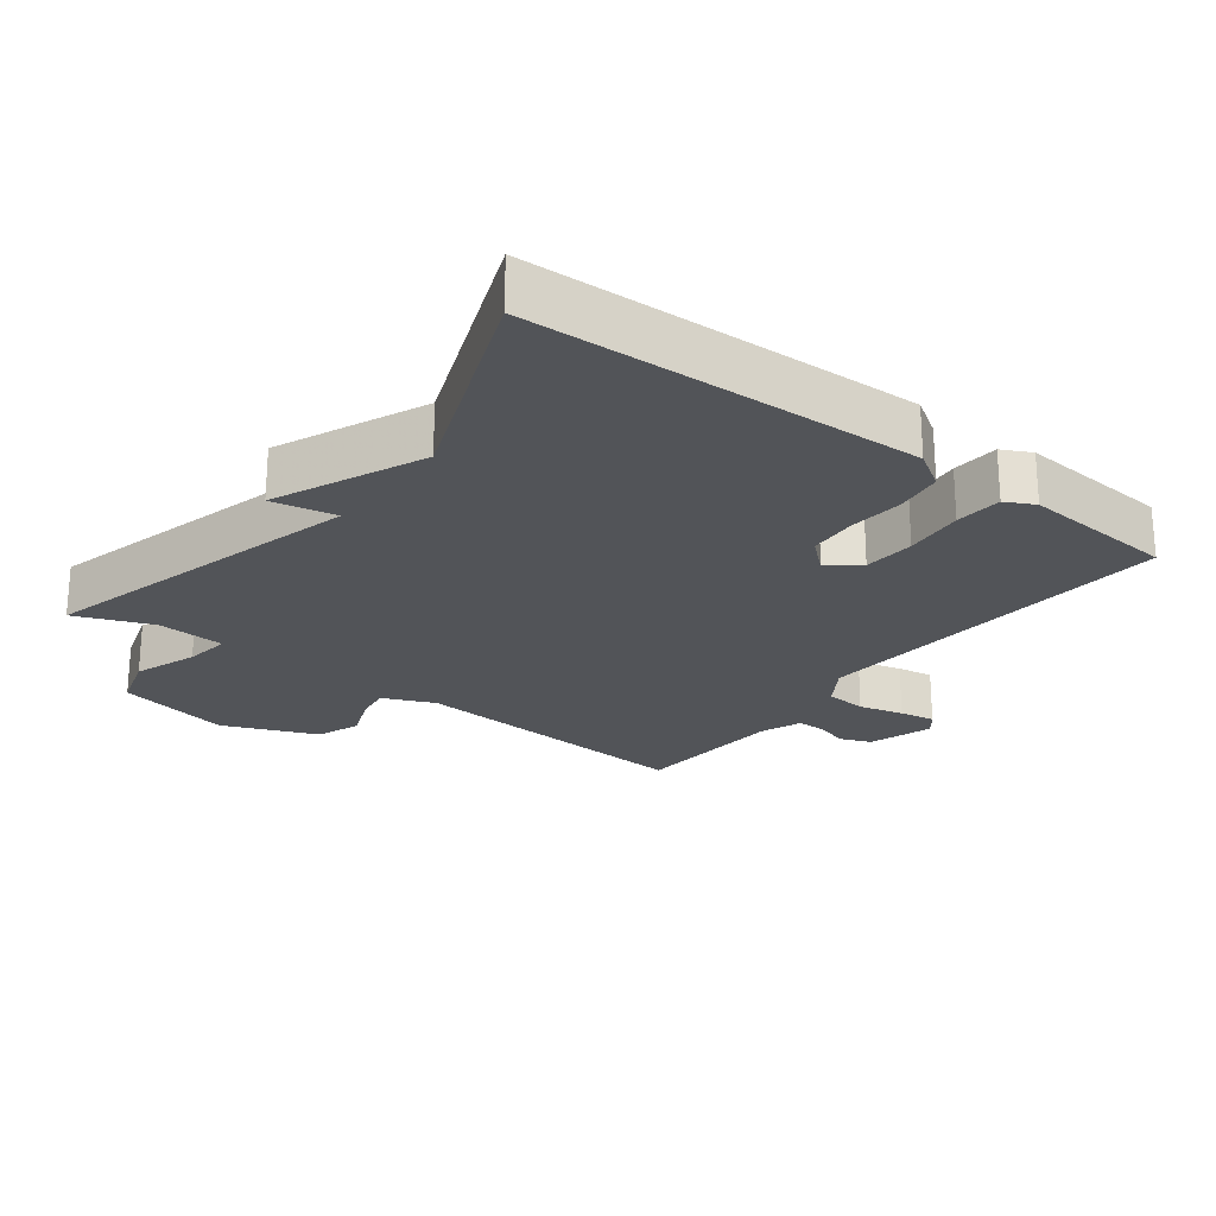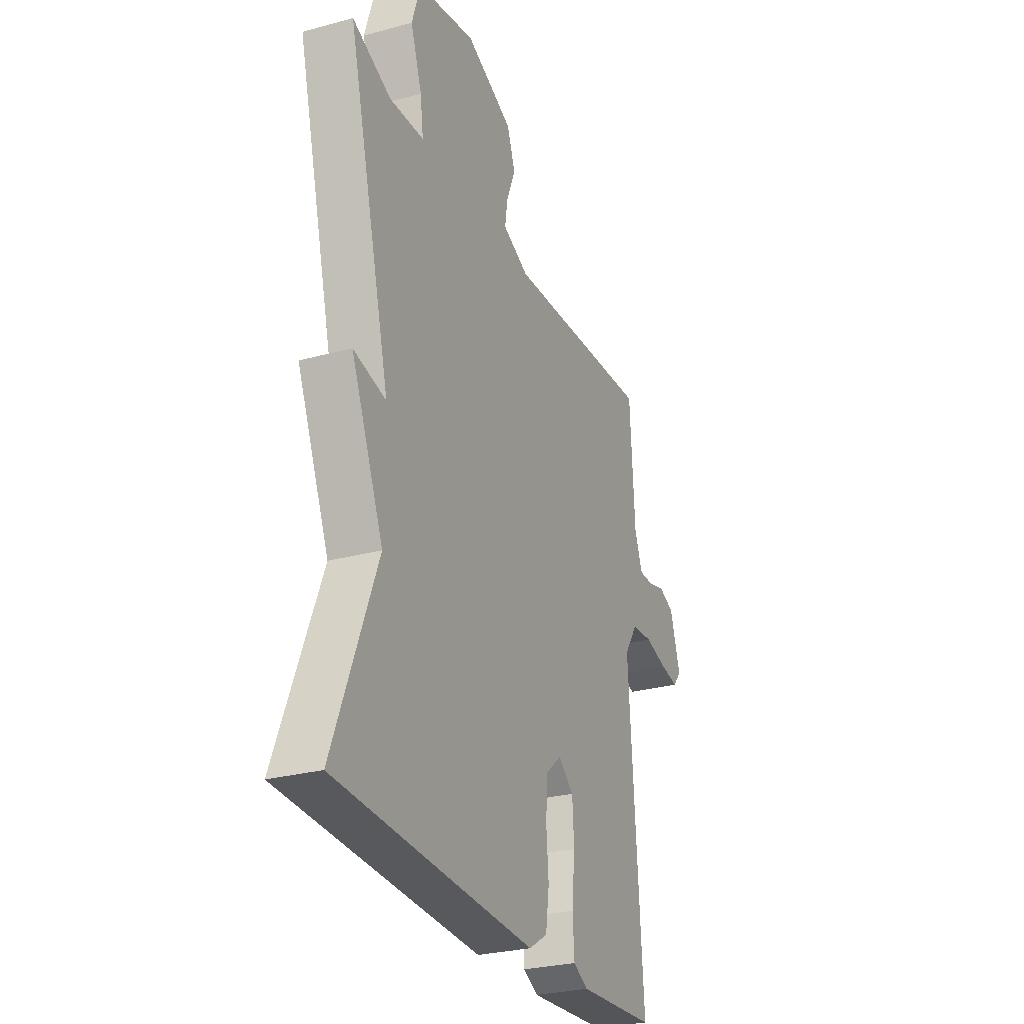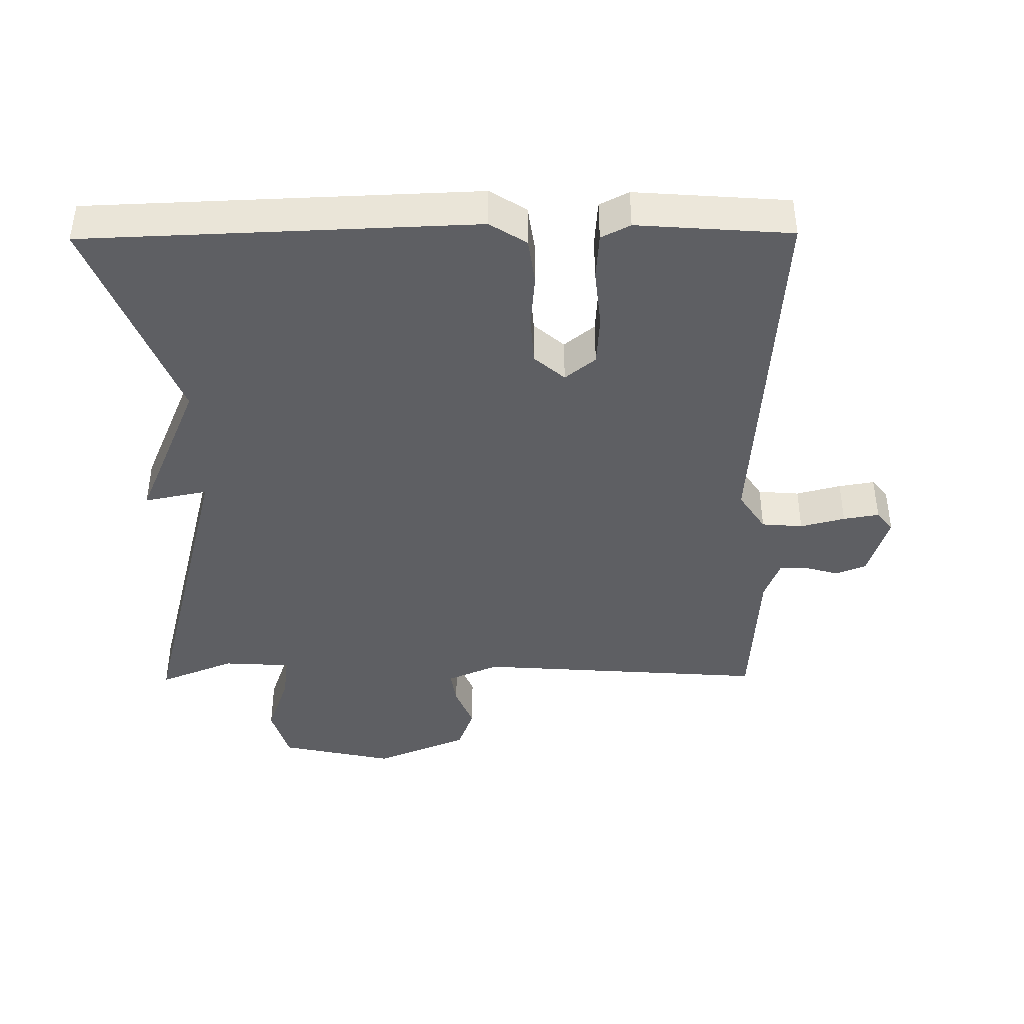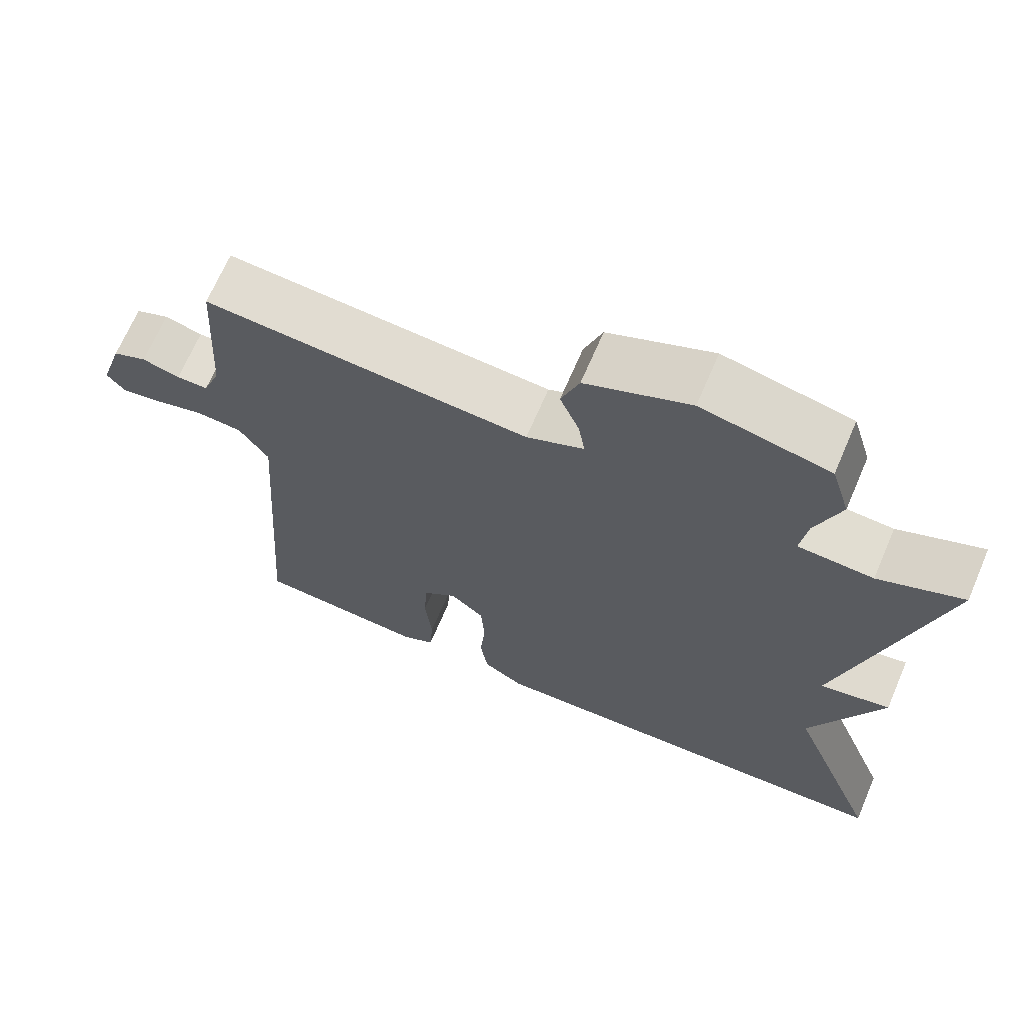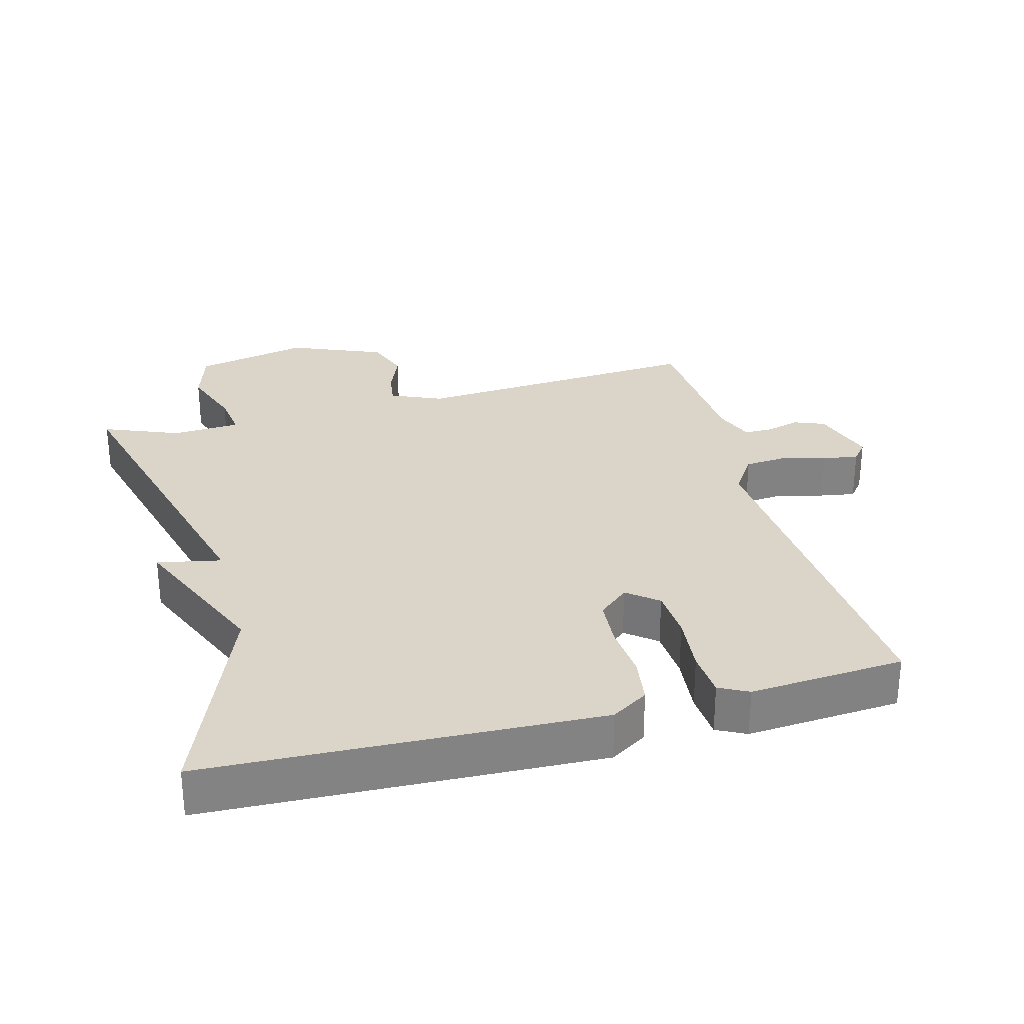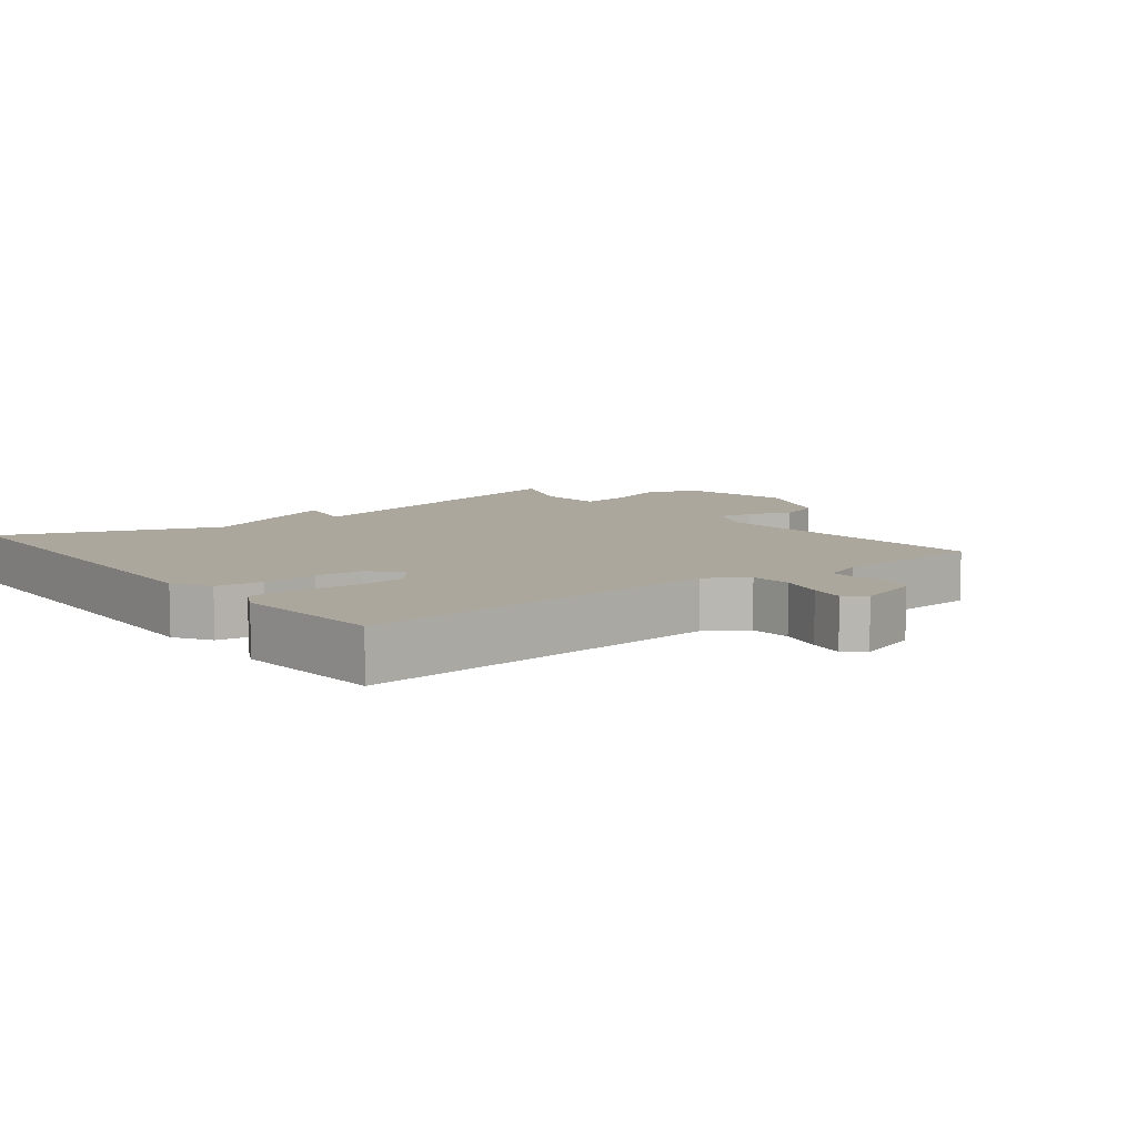
<metadata>
{"format":"obj","ext":"obj","renderer":"f3d","projection":"perspective","resolution":1024,"background":"white","views":[{"elev":-23.3,"azim":142.5,"up":"+Y"},{"elev":-28.0,"azim":112.4,"up":"+Z"},{"elev":-41.7,"azim":-179.4,"up":"+Y"},{"elev":68.1,"azim":23.2,"up":"+Z"},{"elev":29.3,"azim":165.1,"up":"+Y"},{"elev":8.4,"azim":-128.1,"up":"+Y"}]}
</metadata>
<code>
v 0.5 0.07 0.5
v 0.375 0.07 0.018
v 0.469 0.07 0.037
v 0.375 0.07 -0.182
v 0.5 0.07 -0.5
v -0.076 0.07 -0.521
v -0.13 0.07 -0.487
v -0.14 0.07 -0.418
v -0.133 0.07 -0.337
v -0.138 0.07 -0.265
v -0.183 0.07 -0.226
v -0.228 0.07 -0.262
v -0.233 0.07 -0.338
v -0.224 0.07 -0.426
v -0.229 0.07 -0.495
v -0.272 0.07 -0.517
v -0.5 0.07 -0.5
v -0.461 0.07 0.045
v -0.5 0.07 0.104
v -0.561 0.07 0.109
v -0.627 0.07 0.092
v -0.68 0.07 0.083
v -0.704 0.07 0.113
v -0.674 0.07 0.208
v -0.629 0.07 0.226
v -0.579 0.07 0.212
v -0.537 0.07 0.212
v -0.514 0.07 0.272
v -0.5 0.07 0.5
v -0.068 0.07 0.469
v 0.008 0.07 0.502
v 0 0.07 0.554
v -0.026 0.07 0.618
v -0.002 0.07 0.683
v 0.136 0.07 0.74
v 0.305 0.07 0.703
v 0.33 0.07 0.621
v 0.297 0.07 0.528
v 0.288 0.07 0.461
v 0.388 0.07 0.455
v 0.5 0 0.5
v 0.375 0 0.018
v 0.469 0 0.037
v 0.375 0 -0.182
v 0.5 0 -0.5
v -0.076 0 -0.521
v -0.13 0 -0.487
v -0.14 0 -0.418
v -0.133 0 -0.337
v -0.138 0 -0.265
v -0.183 0 -0.226
v -0.228 0 -0.262
v -0.233 0 -0.338
v -0.224 0 -0.426
v -0.229 0 -0.495
v -0.272 0 -0.517
v -0.5 0 -0.5
v -0.461 0 0.045
v -0.5 0 0.104
v -0.561 0 0.109
v -0.627 0 0.092
v -0.68 0 0.083
v -0.704 0 0.113
v -0.674 0 0.208
v -0.629 0 0.226
v -0.579 0 0.212
v -0.537 0 0.212
v -0.514 0 0.272
v -0.5 0 0.5
v -0.068 0 0.469
v 0.008 0 0.502
v 0 0 0.554
v -0.026 0 0.618
v -0.002 0 0.683
v 0.136 0 0.74
v 0.305 0 0.703
v 0.33 0 0.621
v 0.297 0 0.528
v 0.288 0 0.461
v 0.388 0 0.455
f 36 37 38
f 35 36 38
f 34 35 38
f 33 34 38
f 32 33 38
f 31 32 38 39
f 30 31 39
f 28 29 30
f 30 39 40
f 28 30 40
f 27 28 40
f 24 25 26
f 23 24 26
f 22 23 26
f 21 22 26
f 20 21 26
f 19 20 26 27
f 18 19 27 40
f 16 17 18
f 15 16 18
f 14 15 18
f 13 14 18
f 12 13 18
f 18 40 1
f 12 18 1
f 11 12 1
f 7 8 9
f 6 7 9
f 5 6 9
f 4 5 9
f 4 9 10
f 3 4 10
f 2 3 10
f 1 2 10 11
f 78 77 76
f 78 76 75
f 78 75 74
f 78 74 73
f 78 73 72
f 79 78 72 71
f 79 71 70
f 70 69 68
f 80 79 70
f 80 70 68
f 80 68 67
f 66 65 64
f 66 64 63
f 66 63 62
f 66 62 61
f 66 61 60
f 67 66 60 59
f 80 67 59 58
f 58 57 56
f 58 56 55
f 58 55 54
f 58 54 53
f 58 53 52
f 41 80 58
f 41 58 52
f 41 52 51
f 49 48 47
f 49 47 46
f 49 46 45
f 49 45 44
f 50 49 44
f 50 44 43
f 50 43 42
f 51 50 42 41
f 1 41 42 2
f 2 42 43 3
f 3 43 44 4
f 4 44 45 5
f 5 45 46 6
f 6 46 47 7
f 7 47 48 8
f 8 48 49 9
f 9 49 50 10
f 10 50 51 11
f 11 51 52 12
f 12 52 53 13
f 13 53 54 14
f 14 54 55 15
f 15 55 56 16
f 16 56 57 17
f 17 57 58 18
f 18 58 59 19
f 19 59 60 20
f 20 60 61 21
f 21 61 62 22
f 22 62 63 23
f 23 63 64 24
f 24 64 65 25
f 25 65 66 26
f 26 66 67 27
f 27 67 68 28
f 28 68 69 29
f 29 69 70 30
f 30 70 71 31
f 31 71 72 32
f 32 72 73 33
f 33 73 74 34
f 34 74 75 35
f 35 75 76 36
f 36 76 77 37
f 37 77 78 38
f 38 78 79 39
f 39 79 80 40
f 40 80 41 1

</code>
